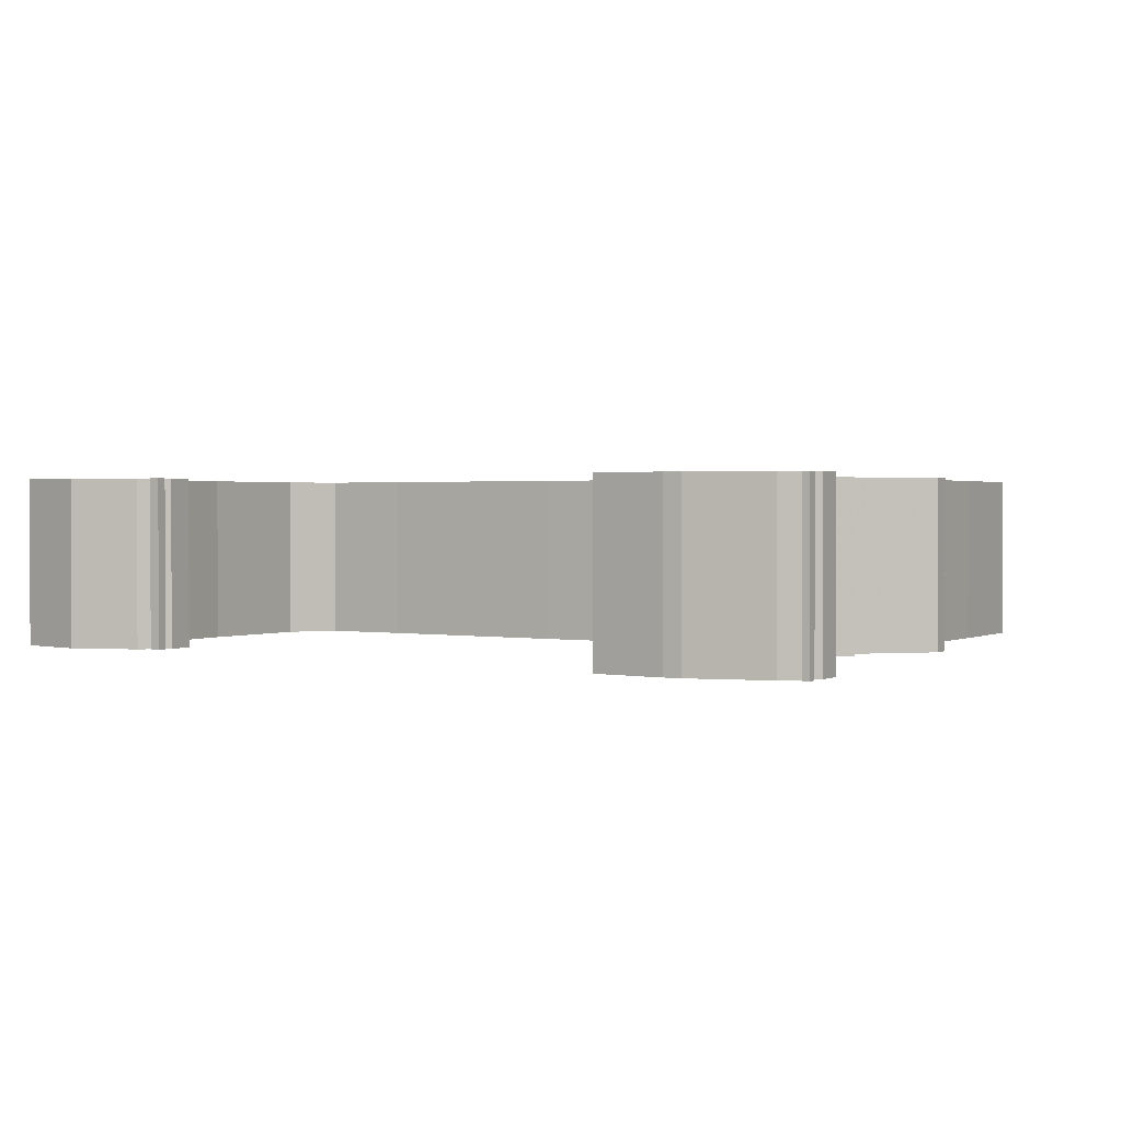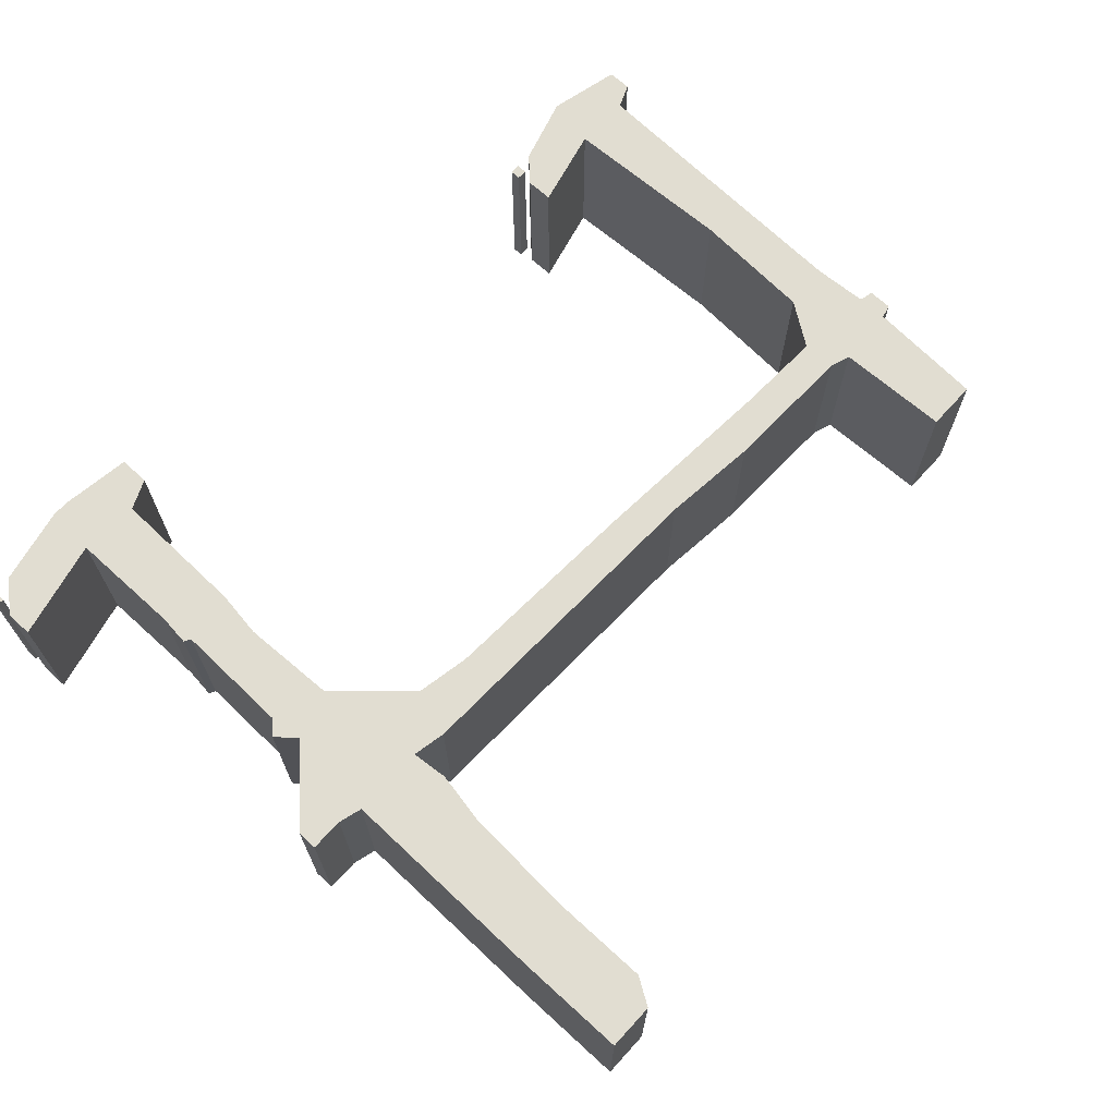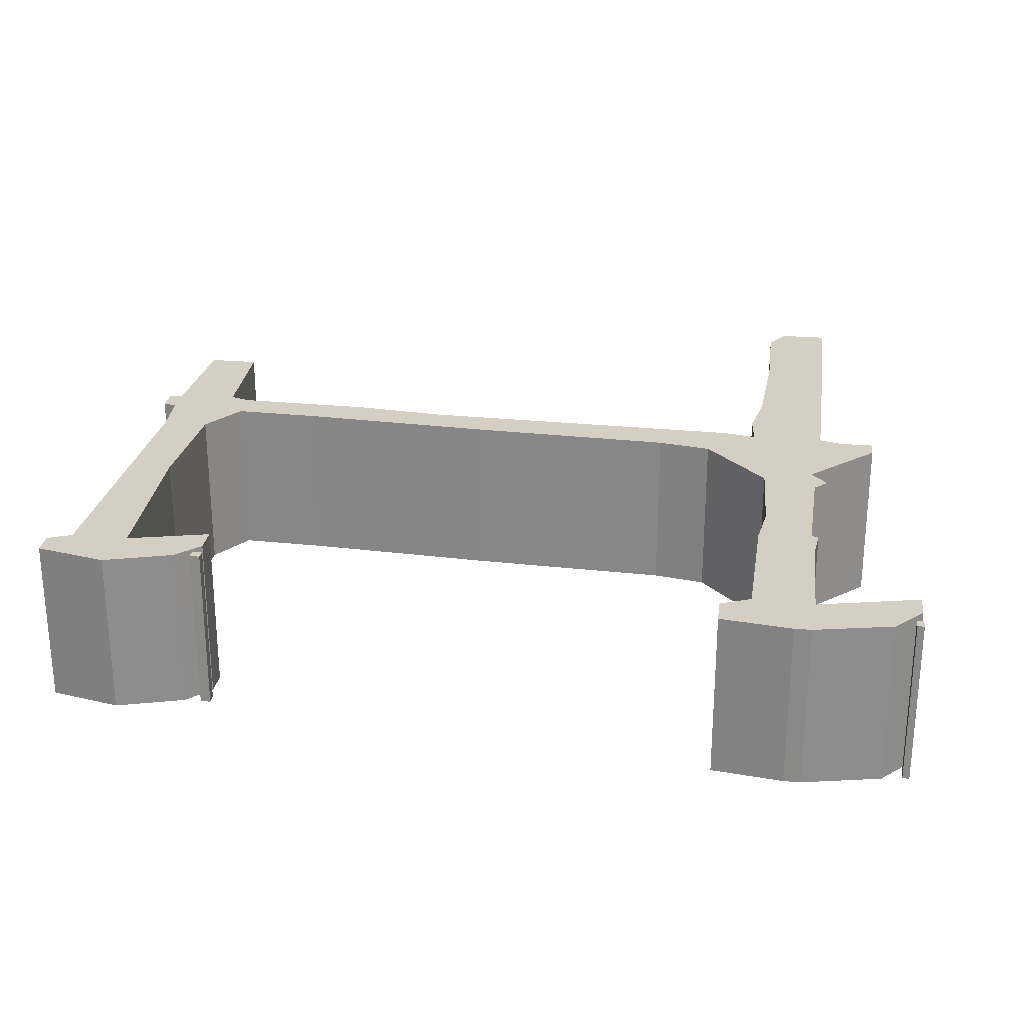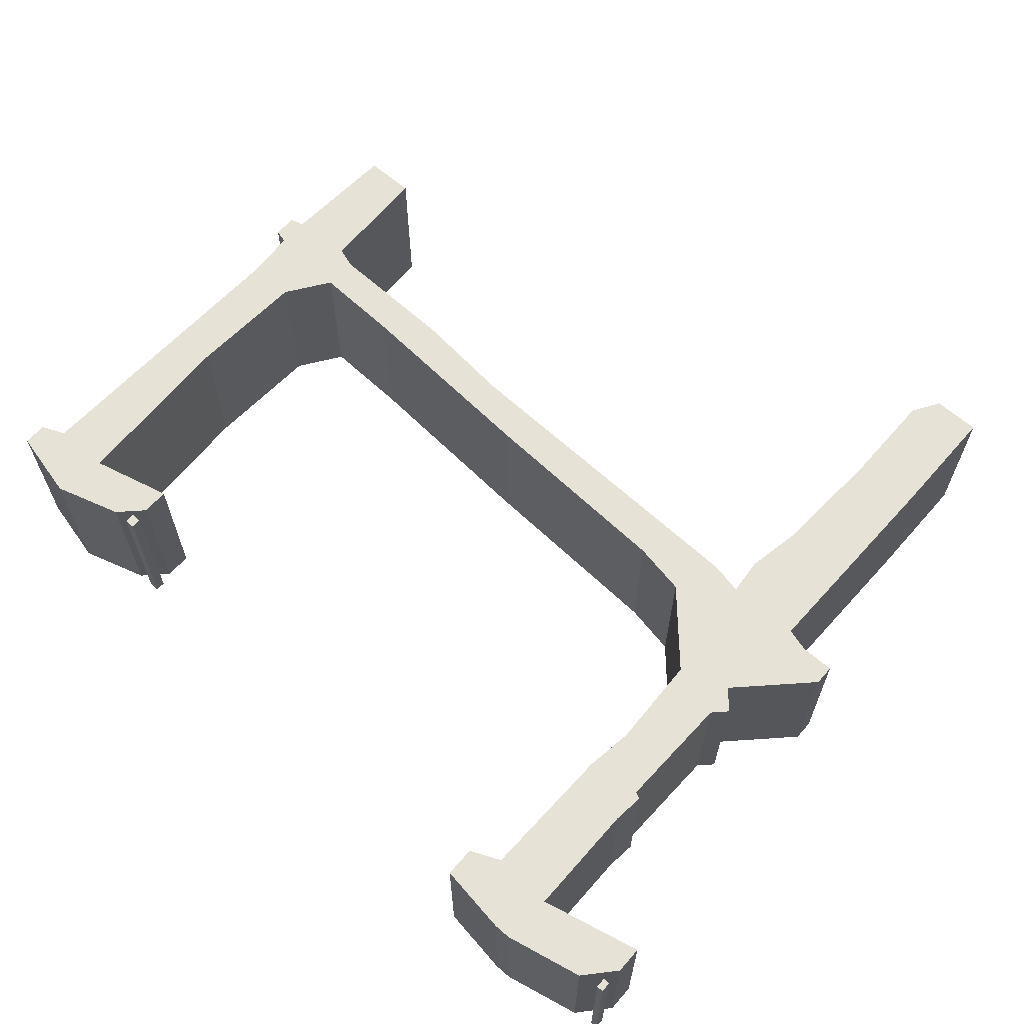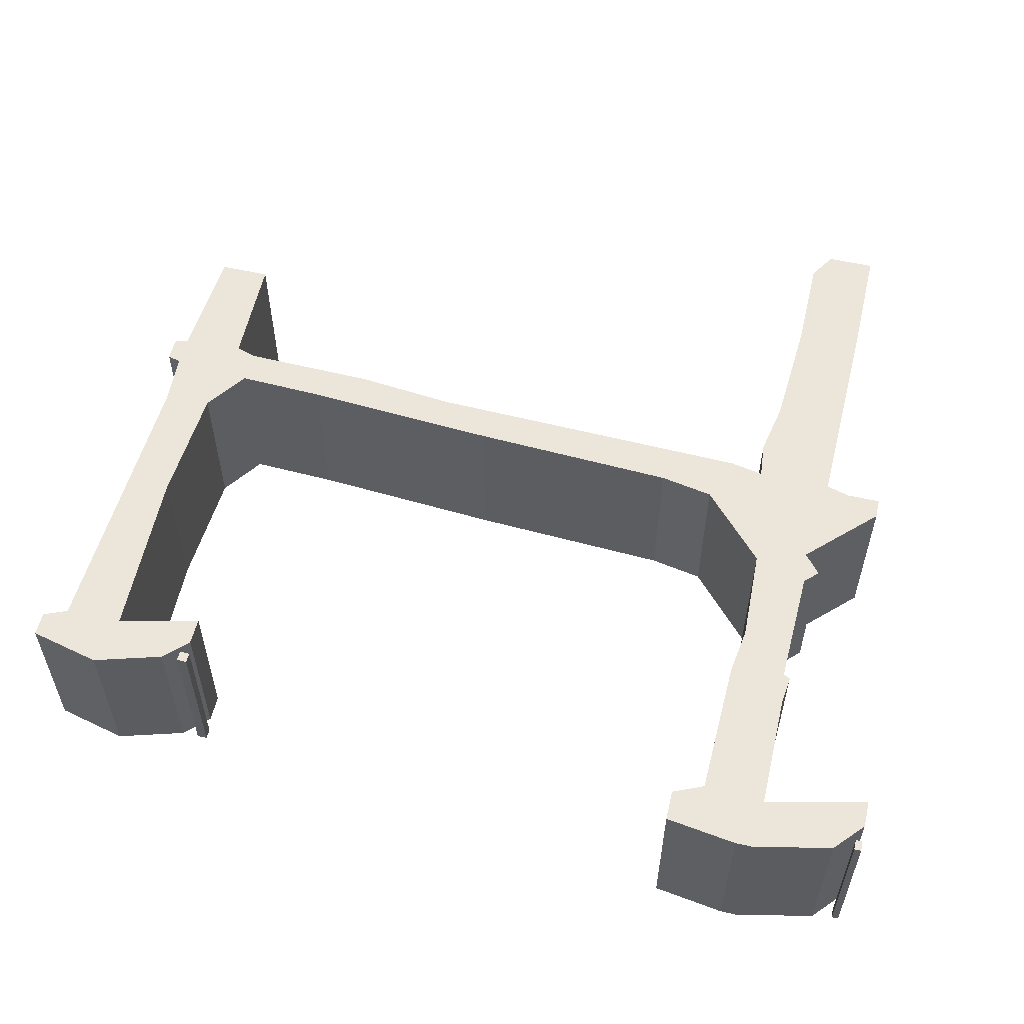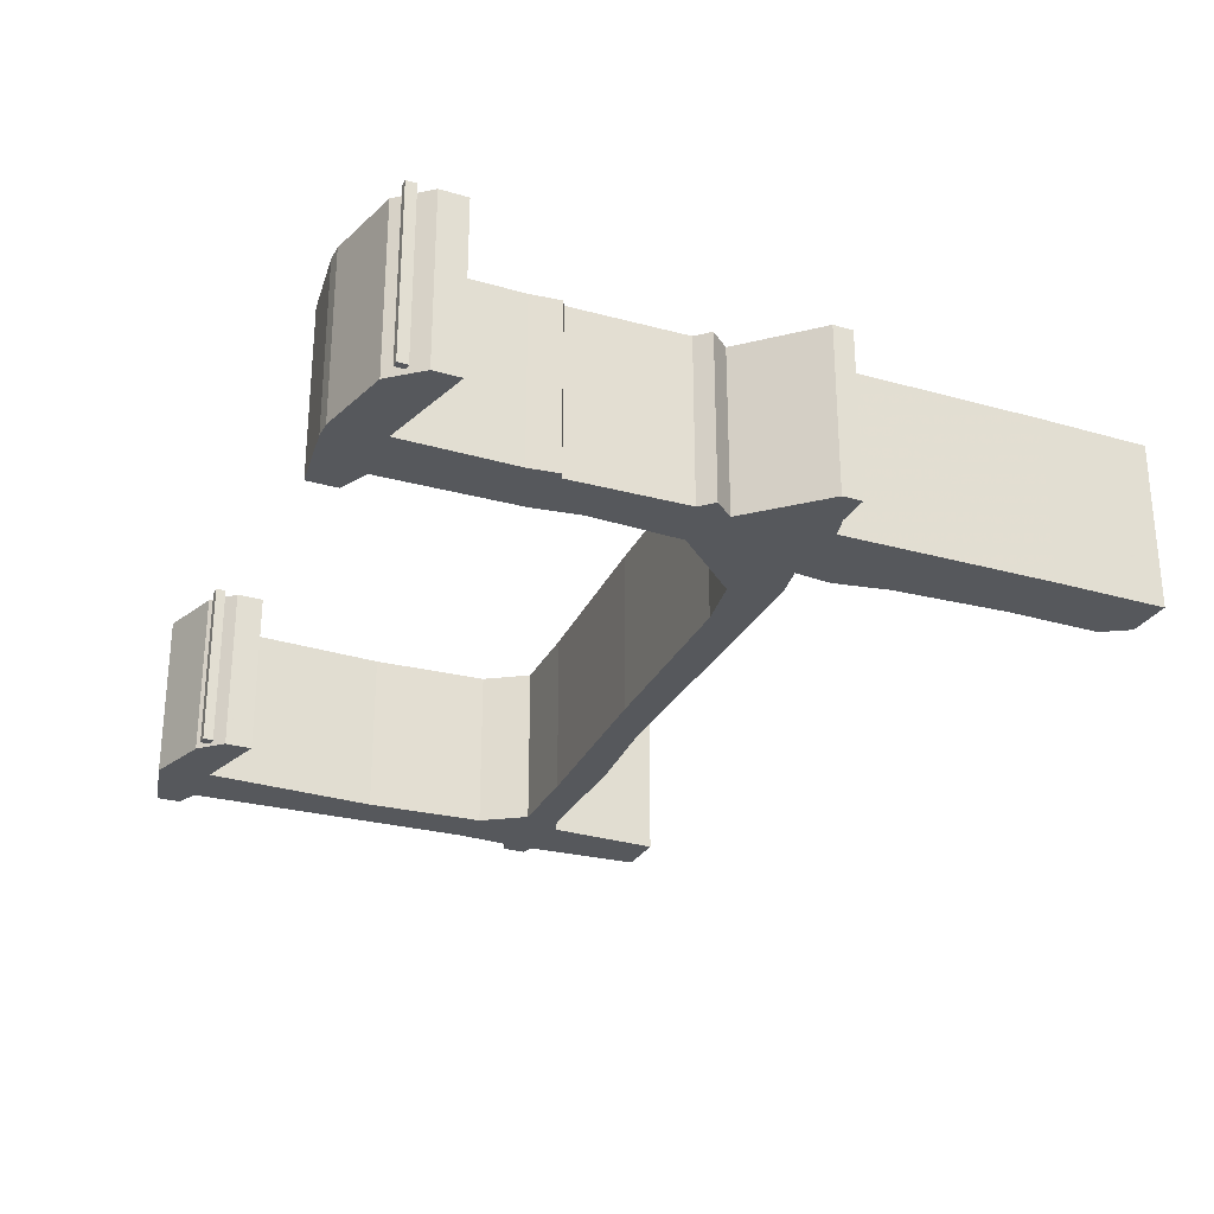
<metadata>
{"format":"obj","ext":"obj","renderer":"f3d","projection":"perspective","resolution":1024,"background":"white","views":[{"elev":1.3,"azim":29.7,"up":"+Z"},{"elev":68.7,"azim":132.4,"up":"+Z"},{"elev":25.7,"azim":7.6,"up":"+Z"},{"elev":63.8,"azim":41.1,"up":"+Z"},{"elev":55.8,"azim":13.3,"up":"+Z"},{"elev":-27.8,"azim":65.9,"up":"+Z"}]}
</metadata>
<code>
g sbg_cityforestunder_dm_container06steelframe01_s
v 0.84 2.22 0
v 0.84 1.93 0
v 0.82 1.59 0
v 0.79 1.43 0
v 0.8 1.32 0
v 0.7 1.34 0
v -0.28 1.37 0
v -0.57 1.4 0
v -0.97 1.41 0
v -1.03 1.43 0
v -1.04 1.77 0
v -1.19 1.77 0
v -1.21 1.42 0
v -1.25 1.41 0
v -1.25 1.34 0
v -1.21 1.33 0
v -1.2 1.17 0
v -1.23 0.3 0
v -1.3 0.27 0
v -1.3 0.2 0
v -1.09 0.15 0
v -0.89 0.21 0
v -0.82 0.28 0
v -0.82 0.36 0
v -1.06 0.3 0
v -1.08 0.82 0
v -1.06 1.18 0
v -0.97 1.31 0
v -0.71 1.3 0
v -0.12 1.26 0
v 0.49 1.23 0
v 0.65 1.2 0
v 0.84 0.99 0
v 0.85 0.71 0
v 0.83 0.57 0
v 0.82 0.16 0
v 0.73 0.12 0
v 0.73 0.03 0
v 0.94 0 0
v 0.99 0 0
v 1.22 0.05 0
v 1.3 0.14 0
v 1.3 0.22 0
v 1 0.15 0
v 1 0.49 0
v 1.01 0.58 0
v 0.99 0.59 0
v 1 0.94 0
v 1.04 0.98 0
v 0.99 1.04 0
v 1.19 1.24 0
v 1.19 1.3 0
v 1.09 1.3 0
v 1.02 1.32 0
v 1.03 1.96 0
v 1.03 2.3 0
v 0.89 2.3 0
v 1.28 0.06 0
v 1.3 0.06 0
v 1.3 0.09 0
v 1.28 0.09 0
v -0.84 0.21 0
v -0.81 0.21 0
v -0.81 0.24 0
v -0.84 0.24 0
v 0.84 2.22 0.5
v 0.84 1.93 0.5
v 0.82 1.59 0.5
v 0.79 1.43 0.5
v 0.8 1.32 0.5
v 0.7 1.34 0.5
v -0.28 1.37 0.5
v -0.57 1.4 0.5
v -0.97 1.41 0.5
v -1.03 1.43 0.5
v -1.04 1.77 0.5
v -1.19 1.77 0.5
v -1.21 1.42 0.5
v -1.25 1.41 0.5
v -1.25 1.34 0.5
v -1.21 1.33 0.5
v -1.2 1.17 0.5
v -1.23 0.3 0.5
v -1.3 0.27 0.5
v -1.3 0.2 0.5
v -1.09 0.15 0.5
v -0.89 0.21 0.5
v -0.82 0.28 0.5
v -0.82 0.36 0.5
v -1.06 0.3 0.5
v -1.08 0.82 0.5
v -1.06 1.18 0.5
v -0.97 1.31 0.5
v -0.71 1.3 0.5
v -0.12 1.26 0.5
v 0.49 1.23 0.5
v 0.65 1.2 0.5
v 0.84 0.99 0.5
v 0.85 0.71 0.5
v 0.83 0.57 0.5
v 0.82 0.16 0.5
v 0.73 0.12 0.5
v 0.73 0.03 0.5
v 0.94 0 0.5
v 0.99 0 0.5
v 1.22 0.05 0.5
v 1.3 0.14 0.5
v 1.3 0.22 0.5
v 1 0.15 0.5
v 1 0.49 0.5
v 1.01 0.58 0.5
v 0.99 0.59 0.5
v 1 0.94 0.5
v 1.04 0.98 0.5
v 0.99 1.04 0.5
v 1.19 1.24 0.5
v 1.19 1.3 0.5
v 1.09 1.3 0.5
v 1.02 1.32 0.5
v 1.03 1.96 0.5
v 1.03 2.3 0.5
v 0.89 2.3 0.5
v 1.28 0.06 0.5
v 1.3 0.06 0.5
v 1.3 0.09 0.5
v 1.28 0.09 0.5
v -0.84 0.21 0.5
v -0.81 0.21 0.5
v -0.81 0.24 0.5
v -0.84 0.24 0.5
g sbg_cityforestunder_dm_container06steelframe01_s_0
f 57 56 1
f 55 2 1
f 53 52 51
f 54 53 50
f 53 51 50
f 2 55 3
f 50 49 48
f 47 34 48
f 55 54 3
f 47 46 45
f 35 47 45
f 34 33 48
f 44 43 41
f 43 42 41
f 44 41 40
f 36 45 44
f 40 39 44
f 38 37 36
f 39 38 36
f 36 35 45
f 35 34 47
f 39 36 44
f 50 5 54
f 30 29 7
f 25 24 22
f 24 23 22
f 25 22 21
f 25 21 18
f 20 19 18
f 21 20 18
f 26 25 18
f 26 18 17
f 27 26 17
f 27 17 16
f 28 27 16
f 16 15 13
f 10 9 28
f 29 28 9
f 16 13 10
f 14 13 15
f 13 12 10
f 12 11 10
f 28 16 10
f 8 7 29
f 9 8 29
f 31 30 7
f 31 7 6
f 32 31 6
f 32 6 5
f 33 32 5
f 33 5 50
f 5 4 54
f 50 48 33
f 3 54 4
f 56 55 1
f 61 60 59
f 61 59 58
f 65 64 63
f 65 63 62
f 57 121 56
f 121 57 122
f 1 122 57
f 122 1 66
f 2 66 1
f 66 2 67
f 52 116 51
f 116 52 117
f 53 117 52
f 117 53 118
f 54 118 53
f 118 54 119
f 51 115 50
f 115 51 116
f 3 67 2
f 67 3 68
f 49 113 48
f 113 49 114
f 50 114 49
f 114 50 115
f 48 112 47
f 112 48 113
f 55 119 54
f 119 55 120
f 46 110 45
f 110 46 111
f 47 111 46
f 111 47 112
f 34 98 33
f 98 34 99
f 44 108 43
f 108 44 109
f 42 106 41
f 106 42 107
f 43 107 42
f 107 43 108
f 41 105 40
f 105 41 106
f 45 109 44
f 109 45 110
f 40 104 39
f 104 40 105
f 37 101 36
f 101 37 102
f 38 102 37
f 102 38 103
f 39 103 38
f 103 39 104
f 36 100 35
f 100 36 101
f 35 99 34
f 99 35 100
f 30 94 29
f 94 30 95
f 25 89 24
f 89 25 90
f 23 87 22
f 87 23 88
f 24 88 23
f 88 24 89
f 22 86 21
f 86 22 87
f 19 83 18
f 83 19 84
f 20 84 19
f 84 20 85
f 21 85 20
f 85 21 86
f 26 90 25
f 90 26 91
f 18 82 17
f 82 18 83
f 27 91 26
f 91 27 92
f 17 81 16
f 81 17 82
f 28 92 27
f 92 28 93
f 16 80 15
f 80 16 81
f 10 74 9
f 74 10 75
f 29 93 28
f 93 29 94
f 14 78 13
f 78 14 79
f 15 79 14
f 79 15 80
f 13 77 12
f 77 13 78
f 11 75 10
f 75 11 76
f 12 76 11
f 76 12 77
f 8 72 7
f 72 8 73
f 9 73 8
f 73 9 74
f 31 95 30
f 95 31 96
f 7 71 6
f 71 7 72
f 32 96 31
f 96 32 97
f 6 70 5
f 70 6 71
f 33 97 32
f 97 33 98
f 5 69 4
f 69 5 70
f 4 68 3
f 68 4 69
f 56 120 55
f 120 56 121
f 60 124 59
f 124 60 125
f 61 125 60
f 125 61 126
f 59 123 58
f 123 59 124
f 58 126 61
f 126 58 123
f 64 128 63
f 128 64 129
f 65 129 64
f 129 65 130
f 63 127 62
f 127 63 128
f 62 130 65
f 130 62 127
f 66 121 122
f 66 67 120
f 116 117 118
f 115 118 119
f 115 116 118
f 68 120 67
f 113 114 115
f 113 99 112
f 68 119 120
f 110 111 112
f 110 112 100
f 113 98 99
f 106 108 109
f 106 107 108
f 105 106 109
f 109 110 101
f 109 104 105
f 101 102 103
f 101 103 104
f 110 100 101
f 112 99 100
f 109 101 104
f 119 70 115
f 72 94 95
f 87 89 90
f 87 88 89
f 86 87 90
f 83 86 90
f 83 84 85
f 83 85 86
f 83 90 91
f 82 83 91
f 82 91 92
f 81 82 92
f 81 92 93
f 78 80 81
f 93 74 75
f 74 93 94
f 75 78 81
f 80 78 79
f 75 77 78
f 75 76 77
f 75 81 93
f 94 72 73
f 94 73 74
f 72 95 96
f 71 72 96
f 71 96 97
f 70 71 97
f 70 97 98
f 115 70 98
f 119 69 70
f 98 113 115
f 69 119 68
f 66 120 121
f 124 125 126
f 123 124 126
f 128 129 130
f 127 128 130

</code>
